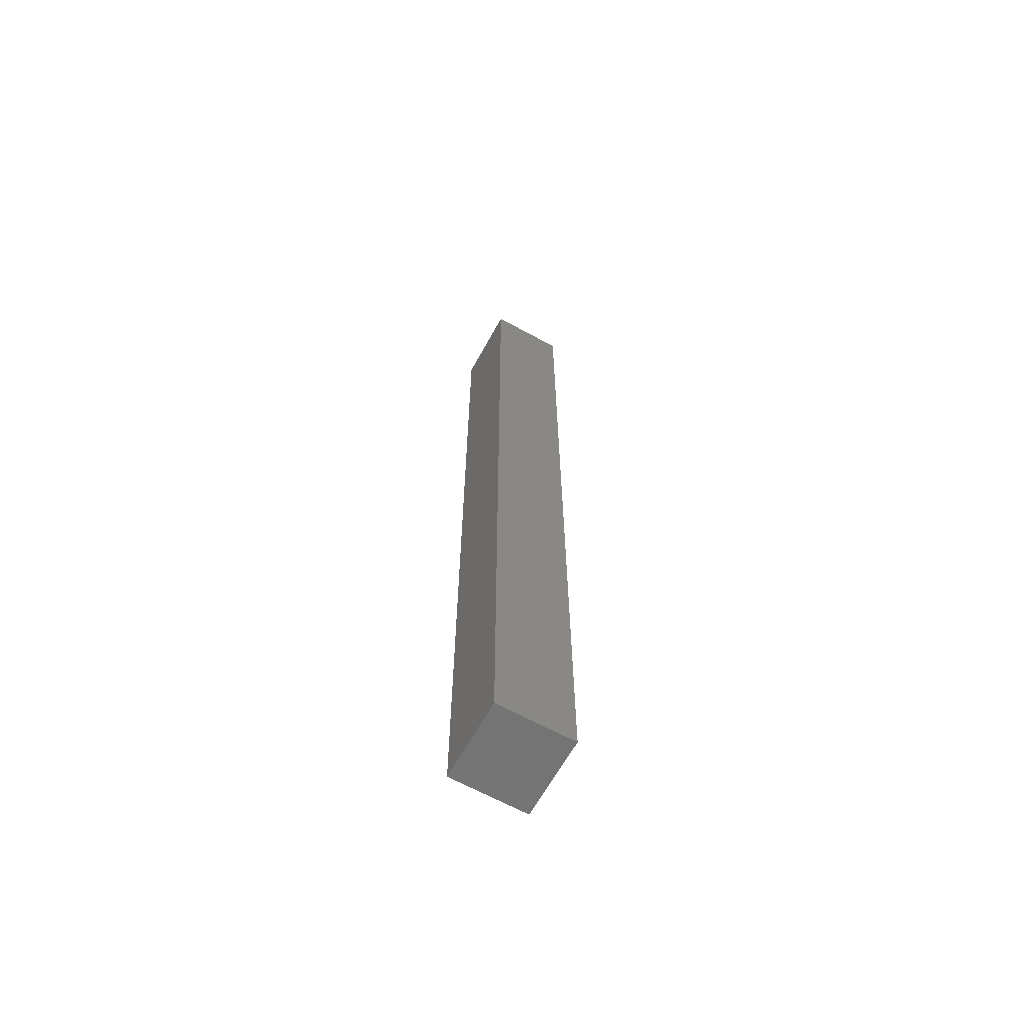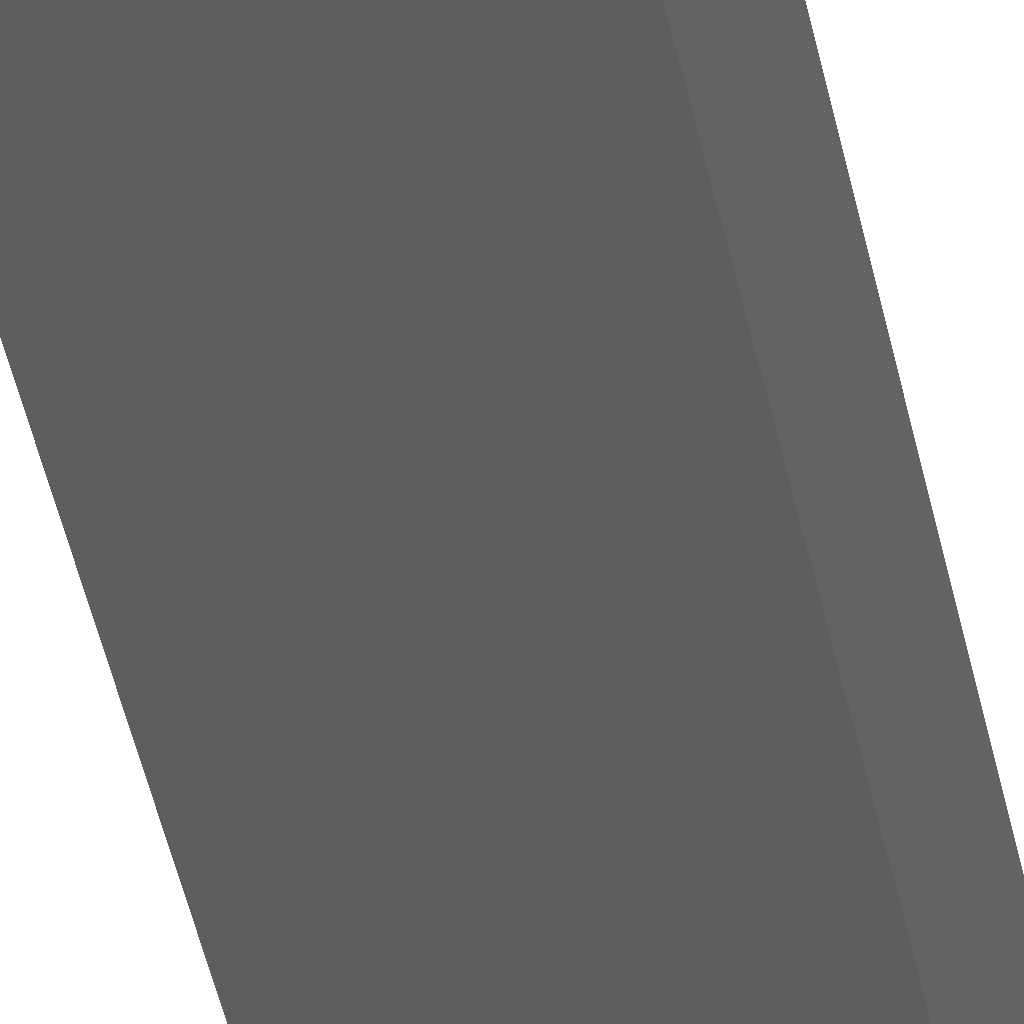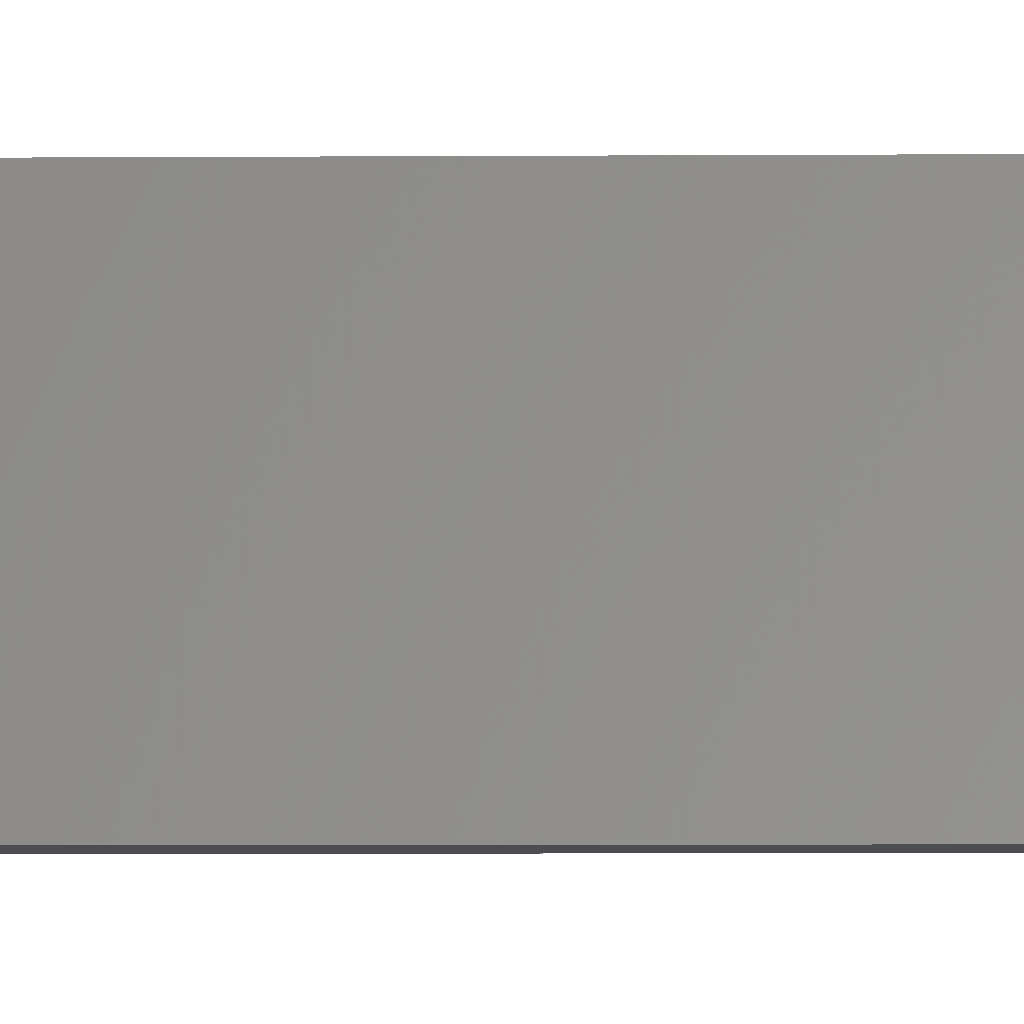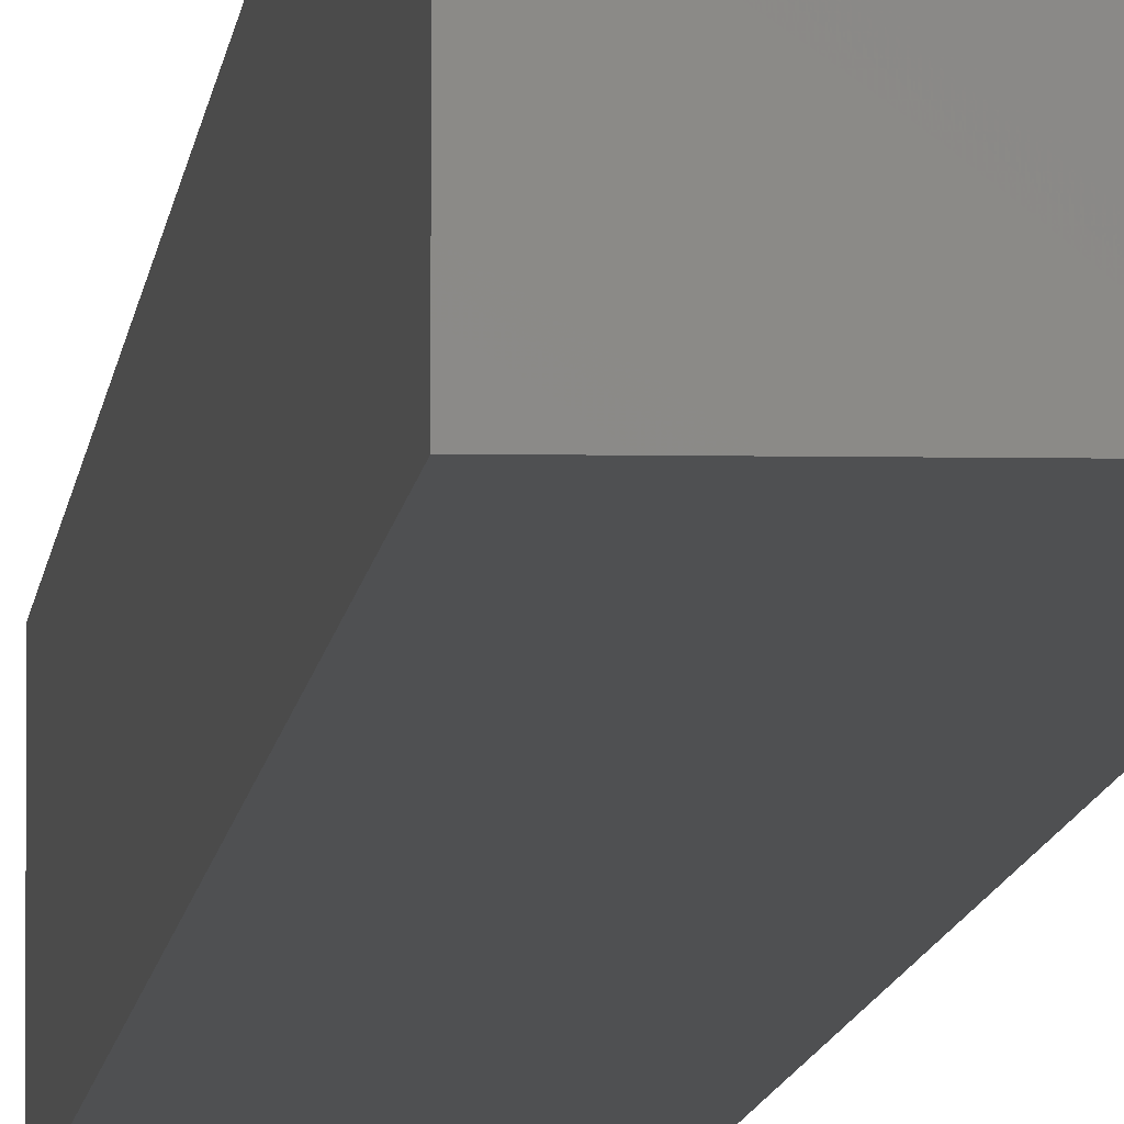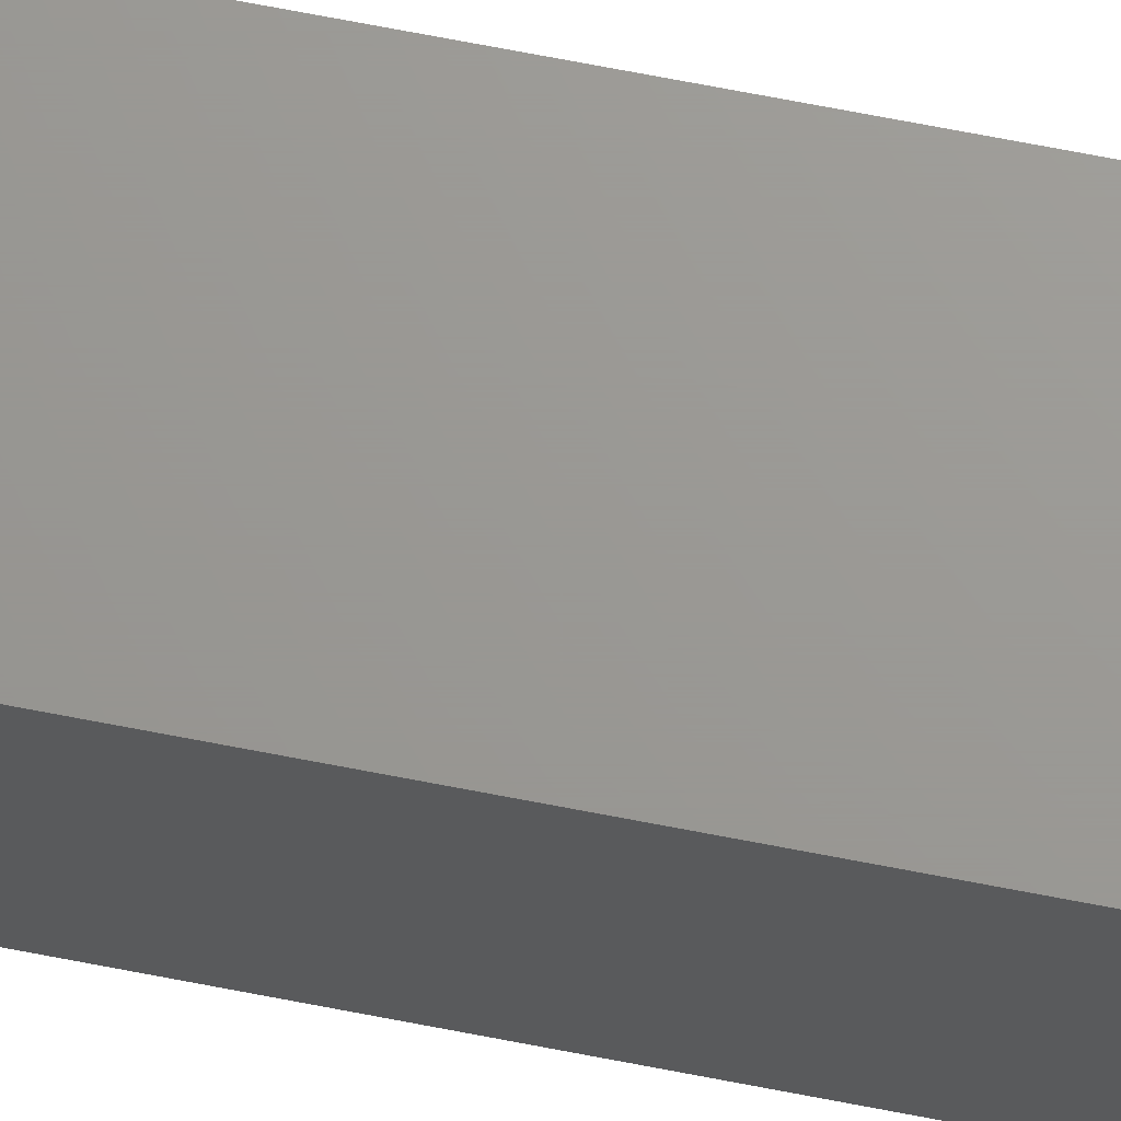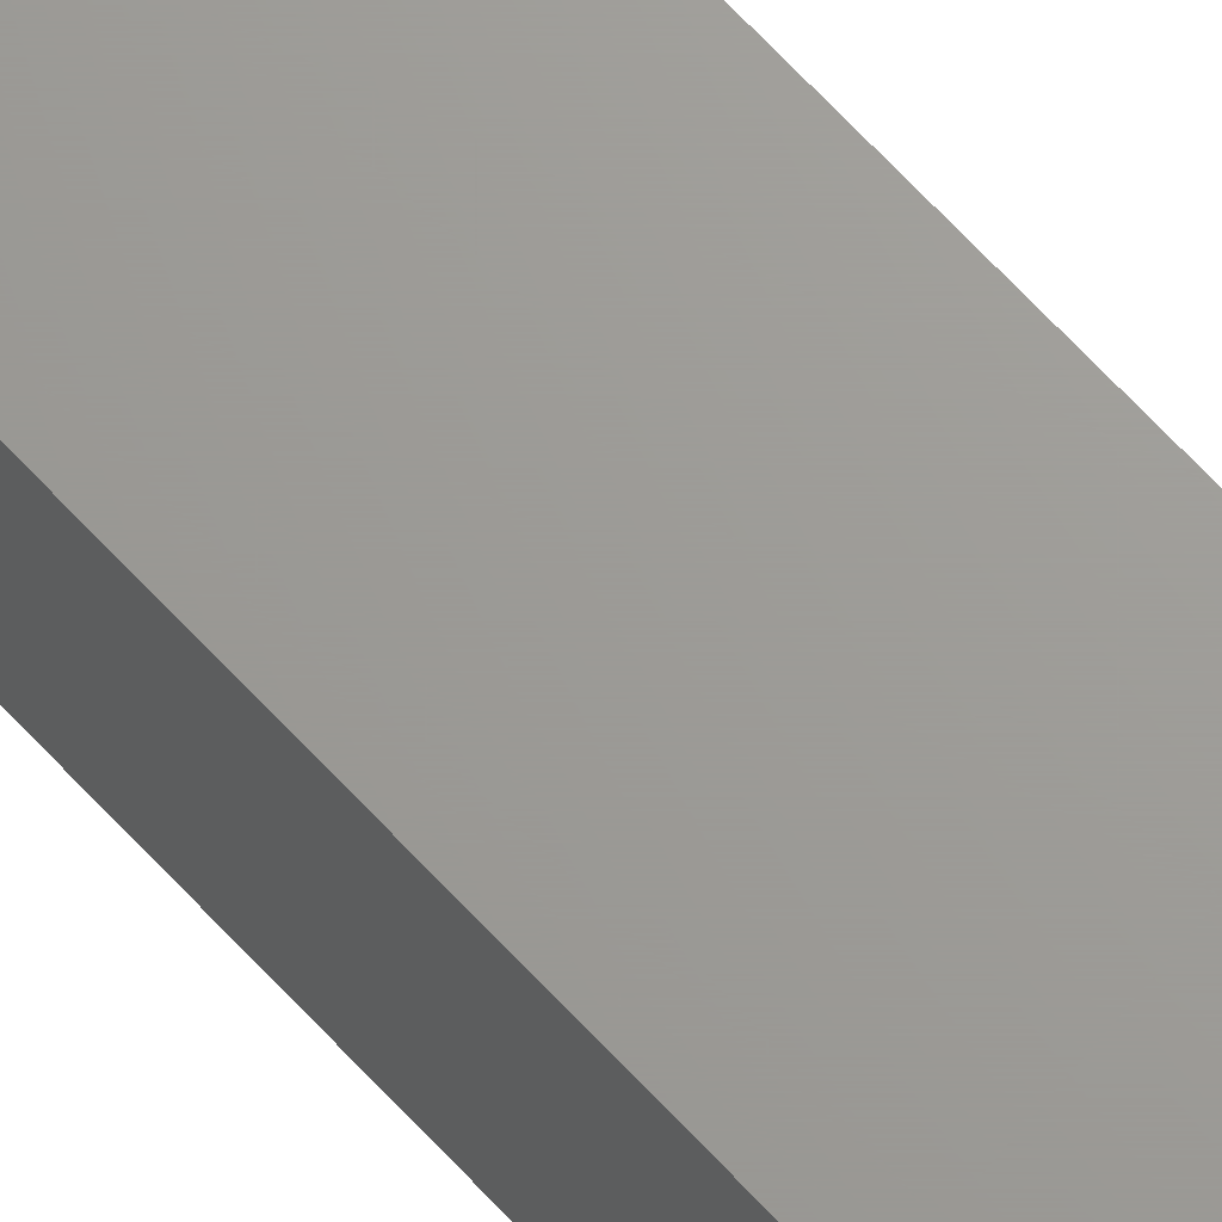
<metadata>
{"format":"stl","ext":"stl","renderer":"f3d","projection":"perspective","resolution":1024,"background":"white","views":[{"elev":-65.0,"azim":-118.9,"up":"+Y"},{"elev":-33.7,"azim":9.1,"up":"+Z"},{"elev":-1.9,"azim":93.6,"up":"+Z"},{"elev":-5.6,"azim":-3.6,"up":"+Z"},{"elev":69.7,"azim":101.0,"up":"+Z"},{"elev":69.1,"azim":136.8,"up":"+Z"}]}
</metadata>
<code>
# stl→obj: 18 verts, 32 faces
v -0.0625 -0.01562 0.02344
v -0.05263 -0.01562 0.02344
v -0.0625 0.0625 0.02344
v -0.05263 0.0625 0.02344
v -0.0625 -0.01562 0.0625
v -0.0625 0.07812 0.0625
v -0.0625 0.07812 0.03906
v -0.05263 0.07812 0.0625
v -0.05263 0.07812 0.03906
v -0.05263 -0.01562 0.0625
v -0.04424 0.75 0.0625
v -0.1094 0.75 0.0625
v -0.1094 -0.02344 0.0625
v -0.04424 -0.02344 0.0625
v -0.1094 -0.02344 0
v -0.1094 0.75 0
v -0.04424 -0.02344 0
v -0.04424 0.75 0
f 1 2 3
f 3 2 4
f 5 1 6
f 6 1 3
f 6 3 7
f 8 6 9
f 9 6 7
f 2 10 4
f 4 10 8
f 4 8 9
f 9 7 4
f 4 7 3
f 11 6 8
f 11 12 6
f 13 6 12
f 13 5 6
f 14 11 8
f 14 8 10
f 14 10 5
f 14 5 13
f 5 10 1
f 1 10 2
f 15 16 17
f 17 16 18
f 12 16 13
f 13 16 15
f 11 18 12
f 12 18 16
f 14 17 11
f 11 17 18
f 13 15 14
f 14 15 17

</code>
